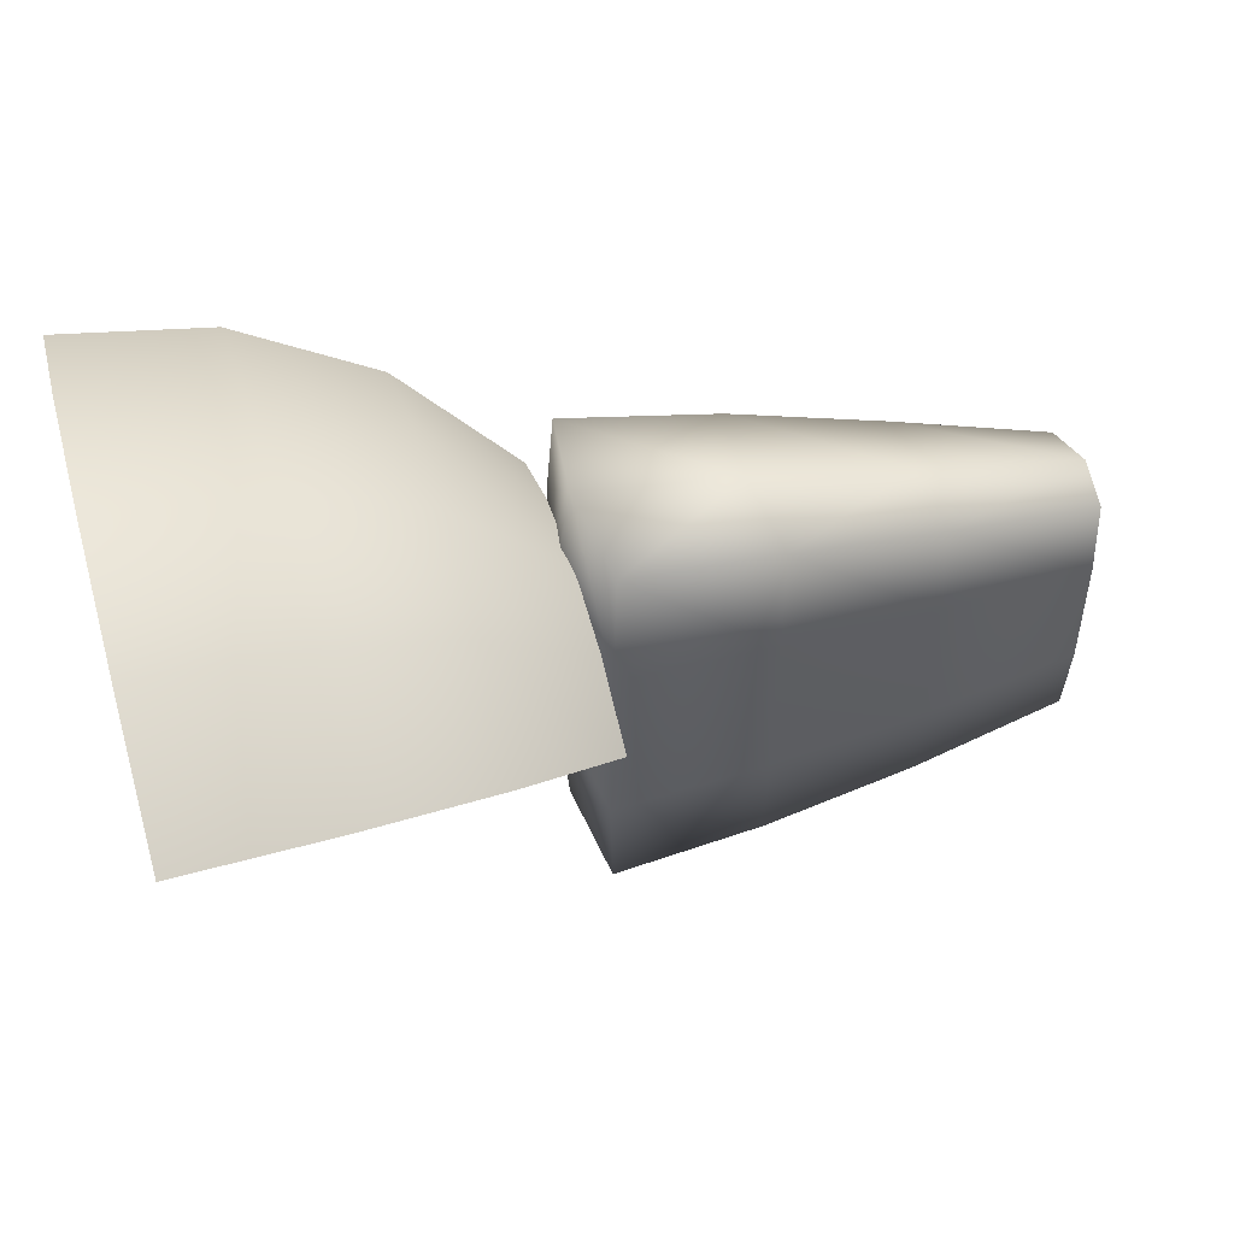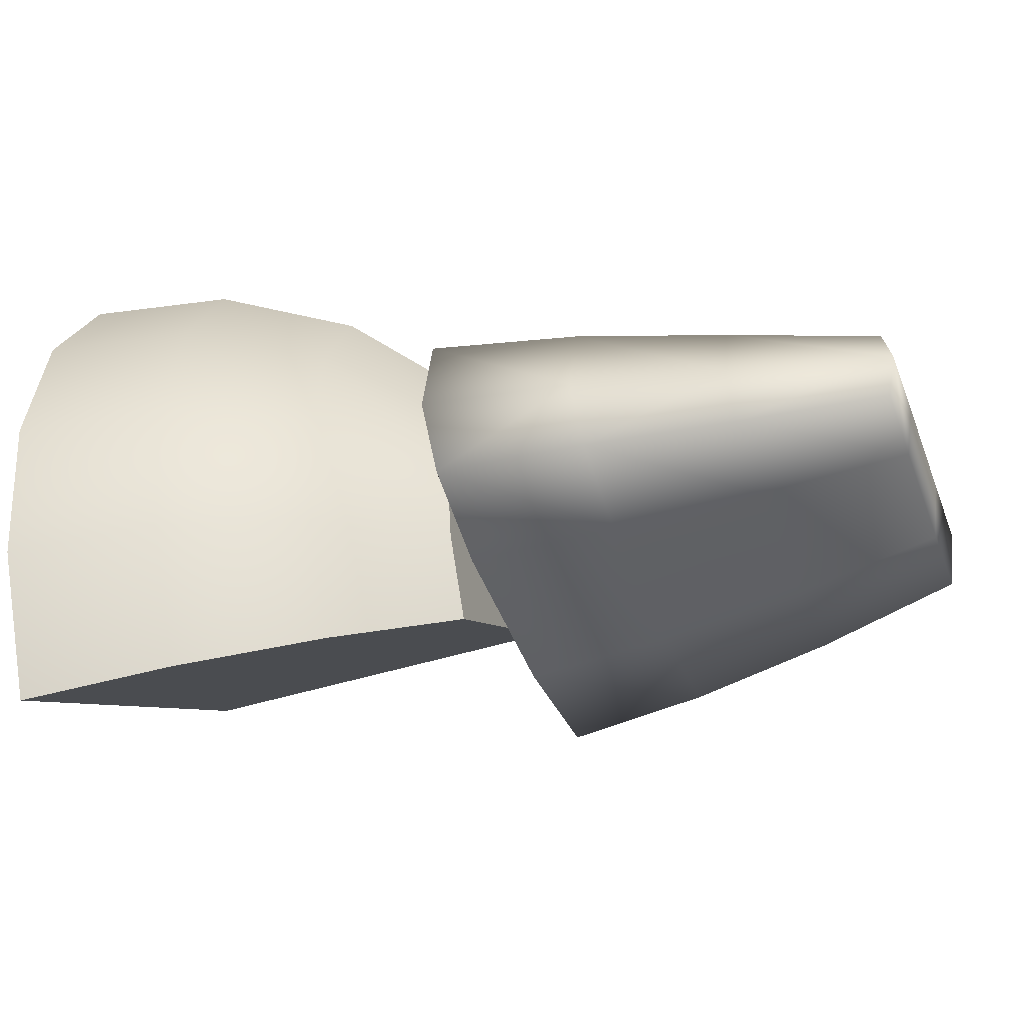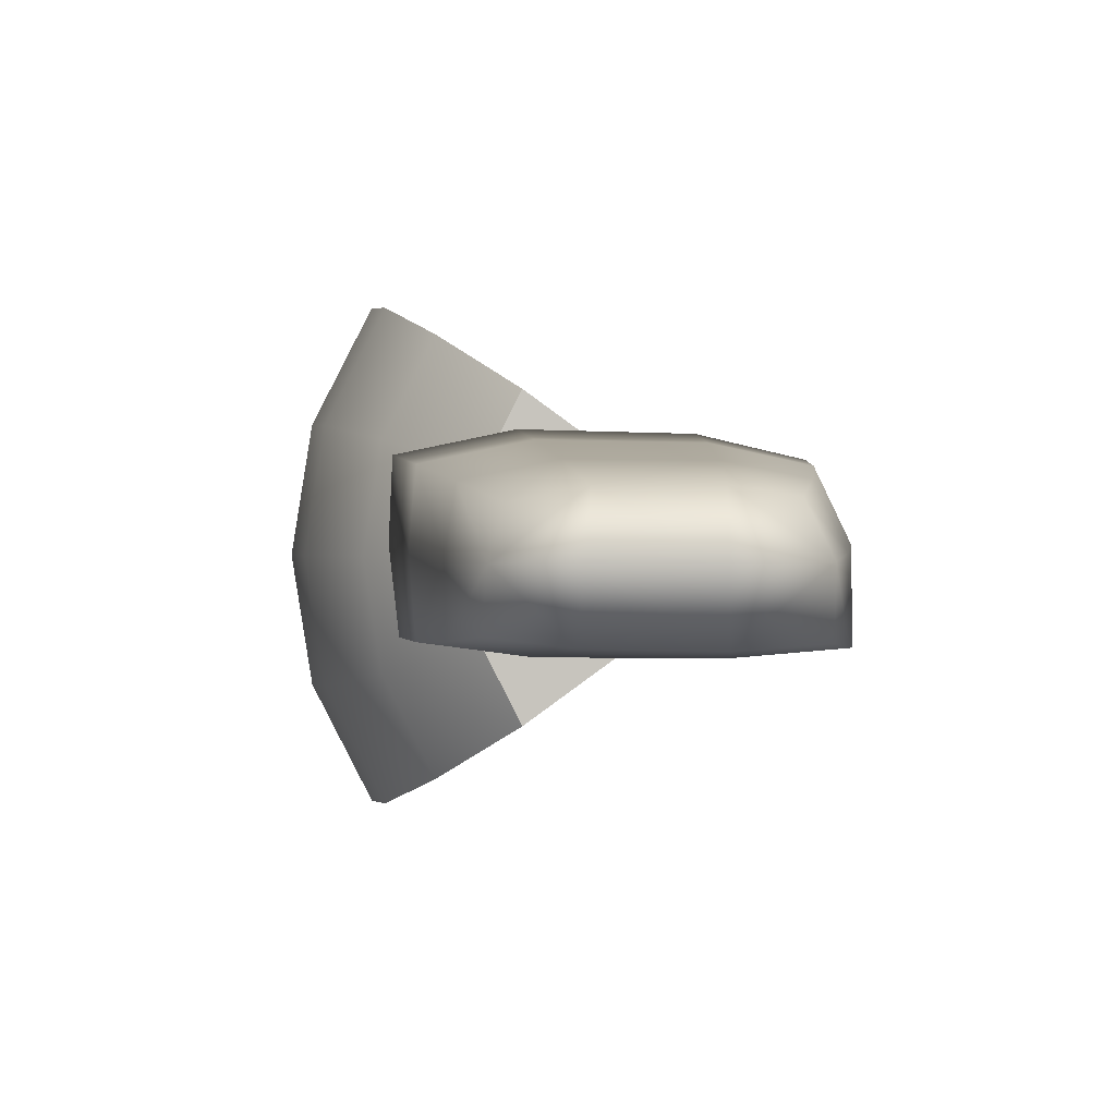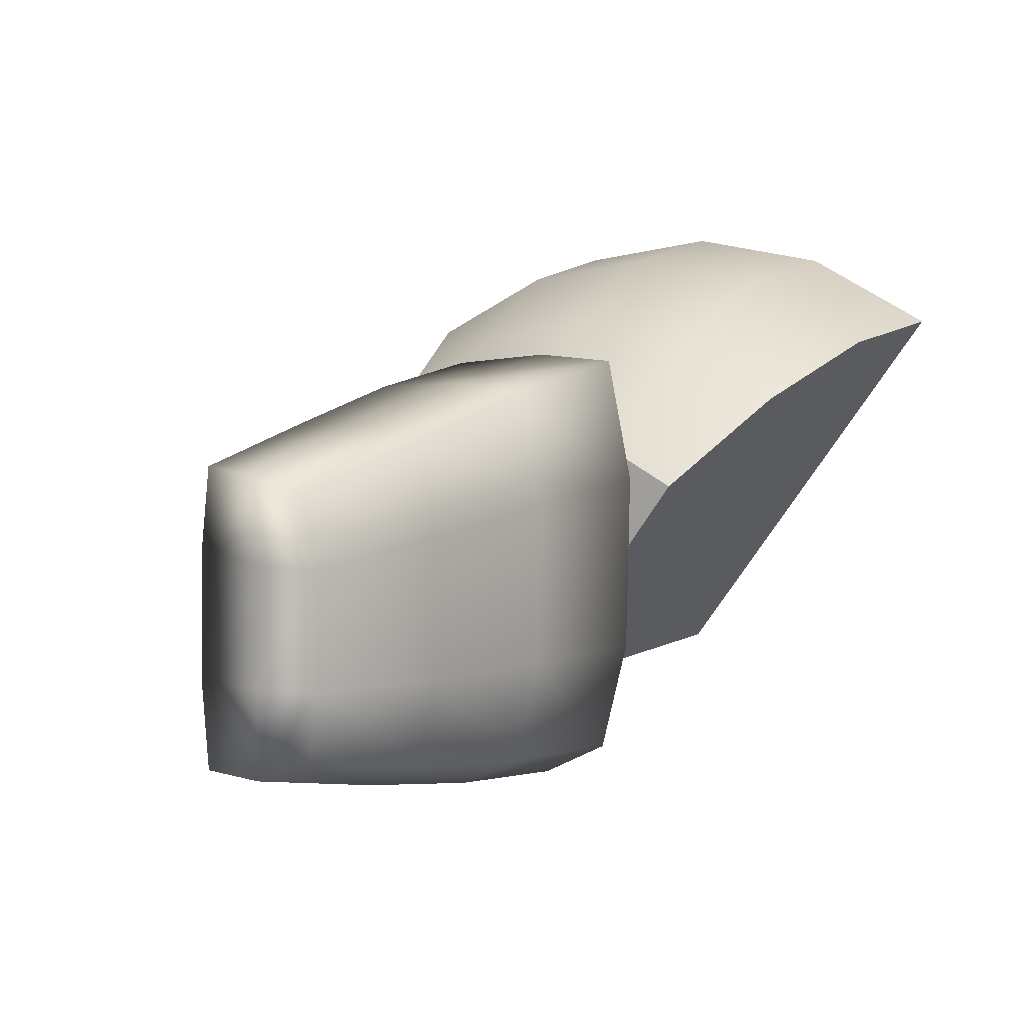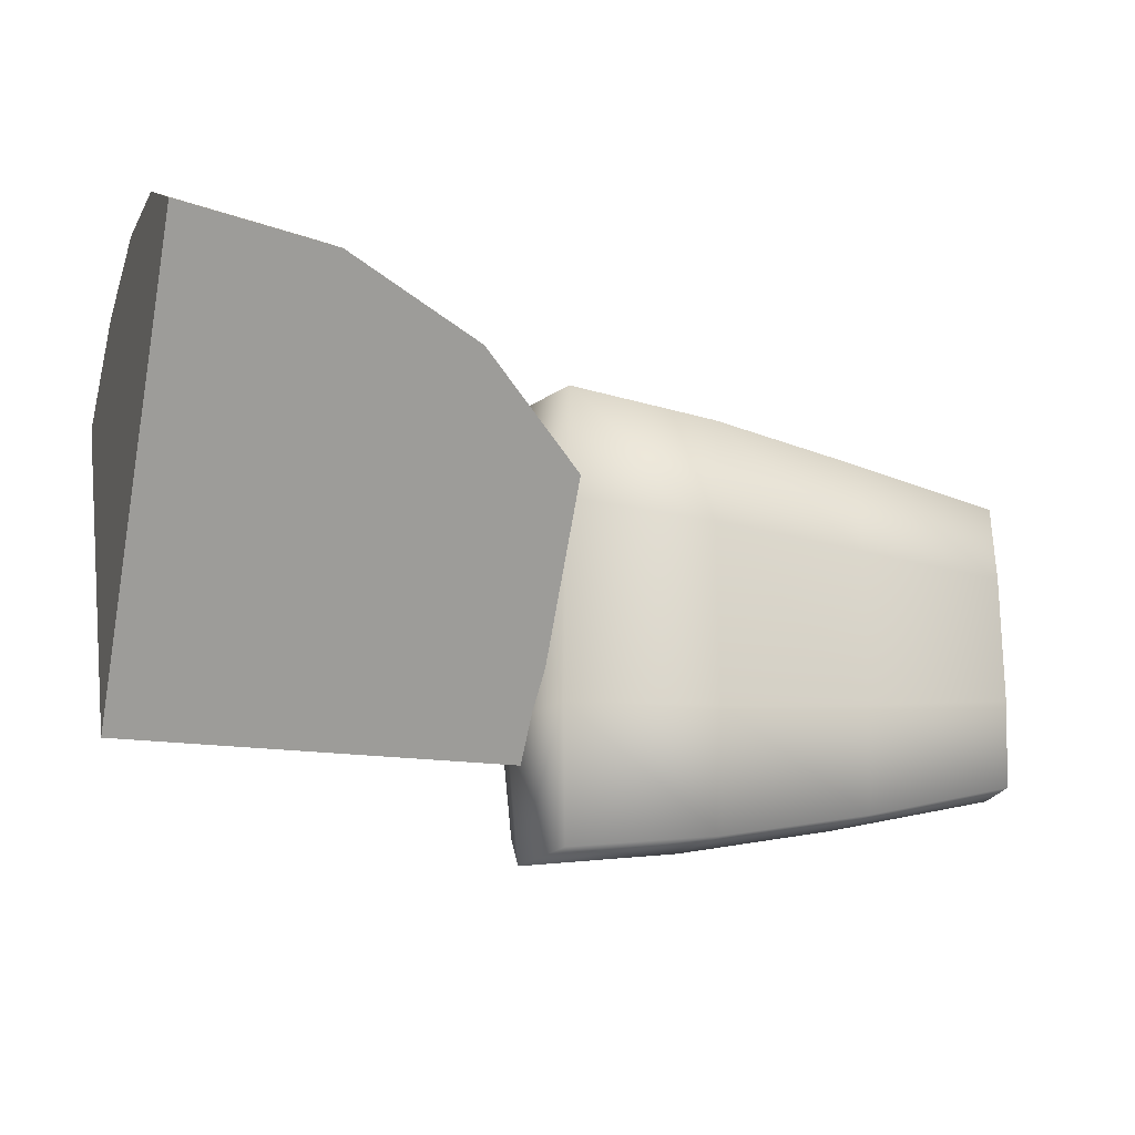
<metadata>
{"format":"obj","ext":"obj","renderer":"f3d","projection":"perspective","resolution":1024,"background":"white","views":[{"elev":52.7,"azim":164.1,"up":"+Y"},{"elev":-44.3,"azim":-159.6,"up":"+Z"},{"elev":0.5,"azim":-92.7,"up":"+Z"},{"elev":6.9,"azim":-57.6,"up":"+Y"},{"elev":-17.3,"azim":162.9,"up":"+Y"}]}
</metadata>
<code>
g default
v 0.1155 -0.3431 -0.3604
v 0.1031 0.3866 -0.3564
v 0.1902 -0.3082 0.07884
v 0.1826 0.3836 0.07603
v 0.1055 -0.2684 0.4542
v 0.1016 0.393 0.4695
v -1.583 -0.1874 0.228
v -1.583 0.2222 0.2259
v -1.619 -0.1897 -0.002075
v -1.619 0.2359 0.003902
v -1.583 -0.195 -0.2727
v -1.583 0.2665 -0.2608
v 0.07515 0.8252 -0.297
v 0.1285 0.8652 0.04743
v 0.09784 0.8498 0.3735
v 0.09622 -0.8284 -0.3183
v 0.1489 -0.8301 0.06675
v 0.09184 -0.6783 0.3579
v -1.583 -0.4165 0.1928
v -1.619 -0.5089 -0.002316
v -1.583 0.4779 0.1743
v -1.619 0.5295 -0.008872
v -1.583 -0.5096 -0.2476
v -1.583 0.5482 -0.226
v -1.023 -0.6495 -0.2878
v -1.017 -0.2648 -0.3203
v -1.021 0.3068 -0.3105
v -1.03 0.6529 -0.2651
v -1.013 0.6581 0.00886
v -1.023 0.6211 0.2525
v -1.022 0.2831 0.3226
v -1.02 -0.2299 0.3187
v -1.025 -0.5331 0.26
v -1.006 -0.6499 0.02027
v -0.4636 -0.7583 -0.3127
v -0.4507 -0.3125 -0.3512
v -0.4591 0.3547 -0.3441
v -0.4777 0.7569 -0.2901
v -0.4421 0.7816 0.02867
v -0.4625 0.7561 0.3226
v -0.46 0.3475 0.4083
v -0.4574 -0.255 0.3983
v -0.4665 -0.6216 0.3181
v -0.4285 -0.7595 0.04457
v 0.138 0.3702 -0.6307
v 0.138 0.5214 -0.3339
v 0.138 0.5735 -0.00494
v 0.138 0.5214 0.324
v 0.138 0.3702 0.6208
v 0.5387 0.6943 -0.8662
v 0.5387 0.9025 -0.4577
v 0.5387 0.9742 -0.004937
v 0.5387 0.9025 0.4479
v 0.5387 0.6943 0.8564
v 1.044 0.9025 -1.017
v 1.044 1.147 -0.5372
v 1.044 1.231 -0.004934
v 1.044 1.147 0.5274
v 1.044 0.9025 1.008
v 1.603 0.9742 -1.07
v 1.603 1.231 -0.5646
v 1.603 1.32 -0.004931
v 1.603 1.231 0.5548
v 1.603 0.9742 1.06
v 1.603 0.3702 -0.6307
v 1.603 0.5214 -0.3339
v 1.603 0.5735 -0.004931
v 1.603 0.5214 0.3241
v 1.603 0.3702 0.6208
v 0.138 -0.4911 -0.00494
v 1.603 -0.4911 -0.004931
g FoodTallRUpperLeg
f 9 7 8 10
f 8 21 22 10
f 5 18 17 3
f 3 4 6 5
f 1 2 4 3
f 2 13 14 4
f 17 16 1 3
f 6 4 14 15
f 11 23 20 9
f 11 9 10 12
f 20 19 7 9
f 12 10 22 24
f 40 41 6 15
f 41 42 5 6
f 42 43 18 5
f 13 2 37 38
f 2 1 36 37
f 1 16 35 36
f 39 40 15 14
f 17 18 43 44
f 17 44 35 16
f 39 14 13 38
f 26 25 23 11
f 27 26 11 12
f 28 27 12 24
f 22 29 28 24
f 22 21 30 29
f 21 8 31 30
f 8 7 32 31
f 7 19 33 32
f 34 33 19 20
f 25 34 20 23
f 36 35 25 26
f 37 36 26 27
f 38 37 27 28
f 29 39 38 28
f 29 30 40 39
f 30 31 41 40
f 31 32 42 41
f 32 33 43 42
f 44 43 33 34
f 35 44 34 25
f 46 45 70
f 47 46 70
f 48 47 70
f 49 48 70
f 45 46 51 50
f 46 47 52 51
f 47 48 53 52
f 48 49 54 53
f 50 51 56 55
f 51 52 57 56
f 52 53 58 57
f 53 54 59 58
f 55 56 61 60
f 56 57 62 61
f 57 58 63 62
f 58 59 64 63
f 61 66 65 60
f 62 67 66 61
f 63 68 67 62
f 64 69 68 63
f 66 71 65
f 67 71 66
f 68 71 67
f 69 71 68
f 70 45 65 71
f 49 70 71 69
f 50 65 45
f 54 69 59
f 65 55 60
f 50 55 65
f 54 49 69
f 59 69 64

</code>
